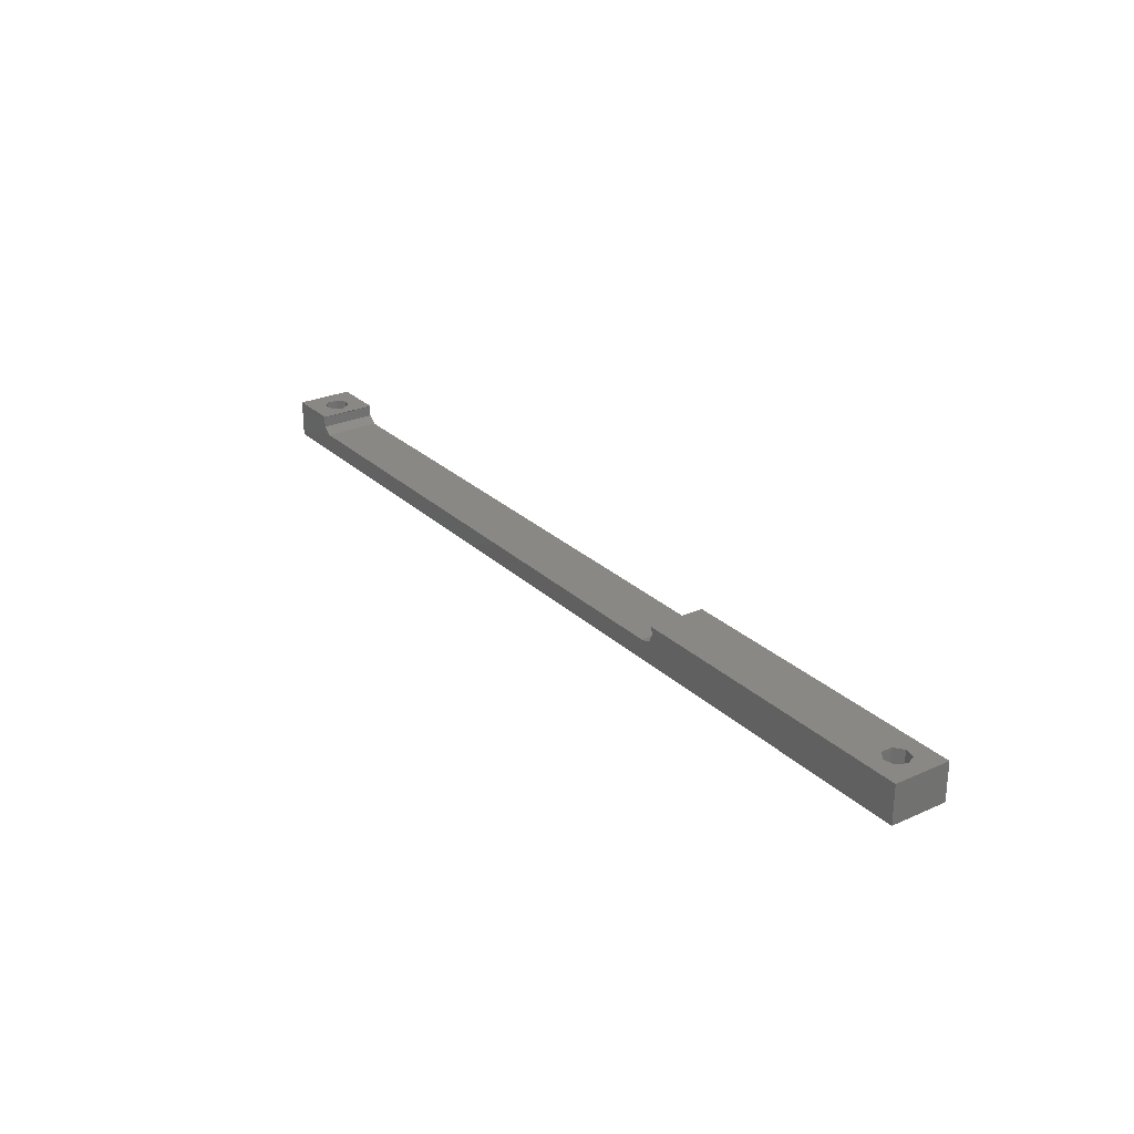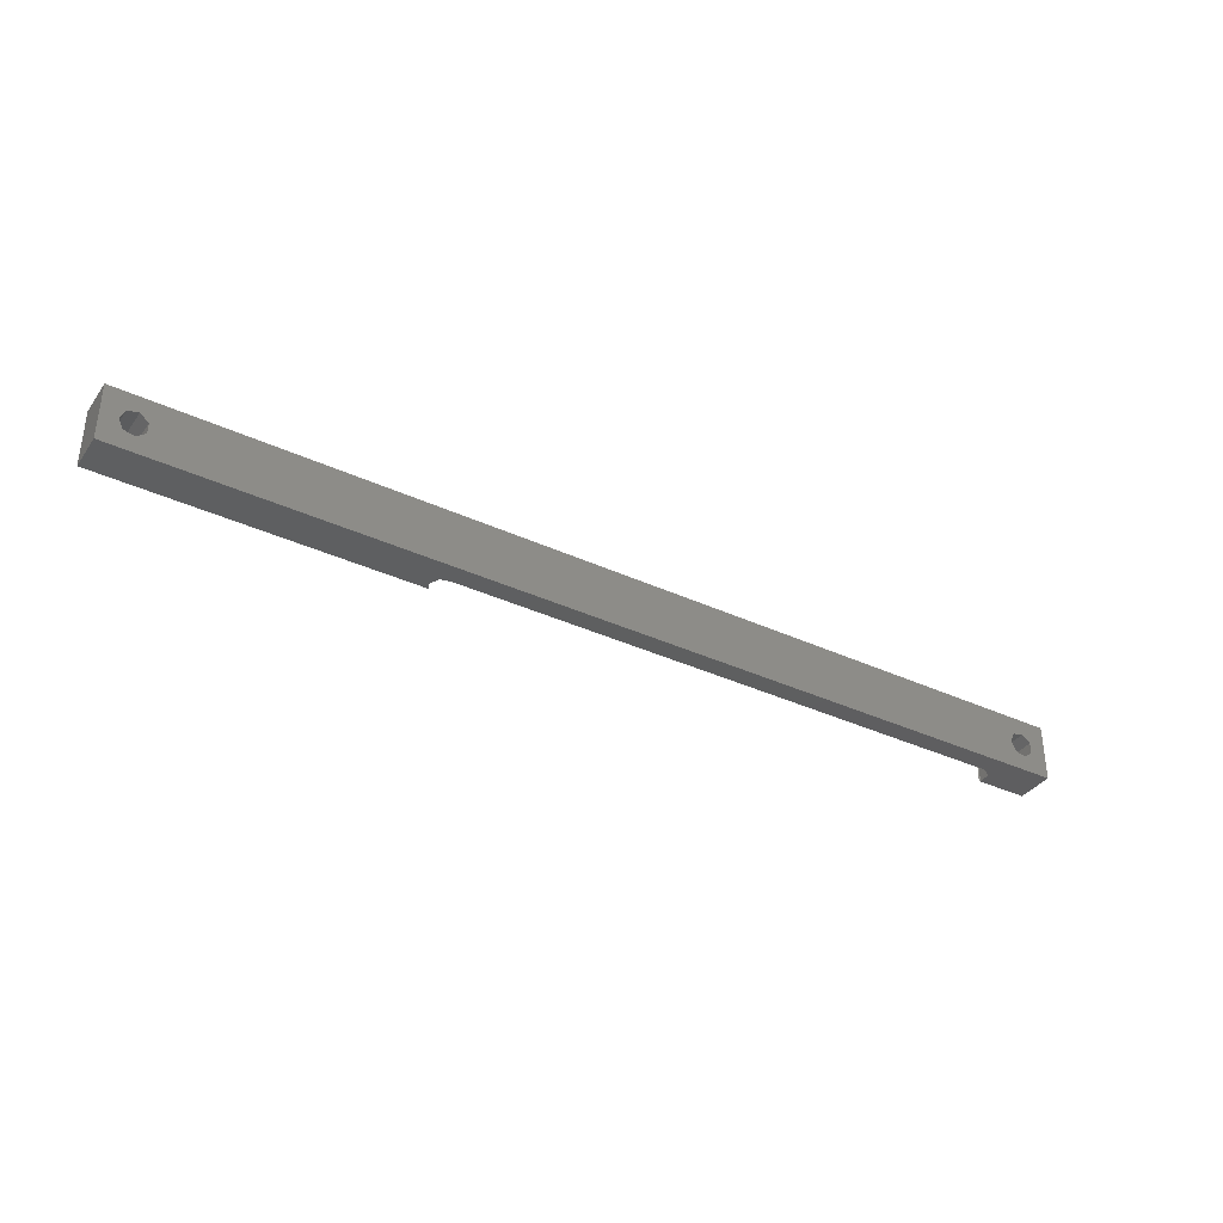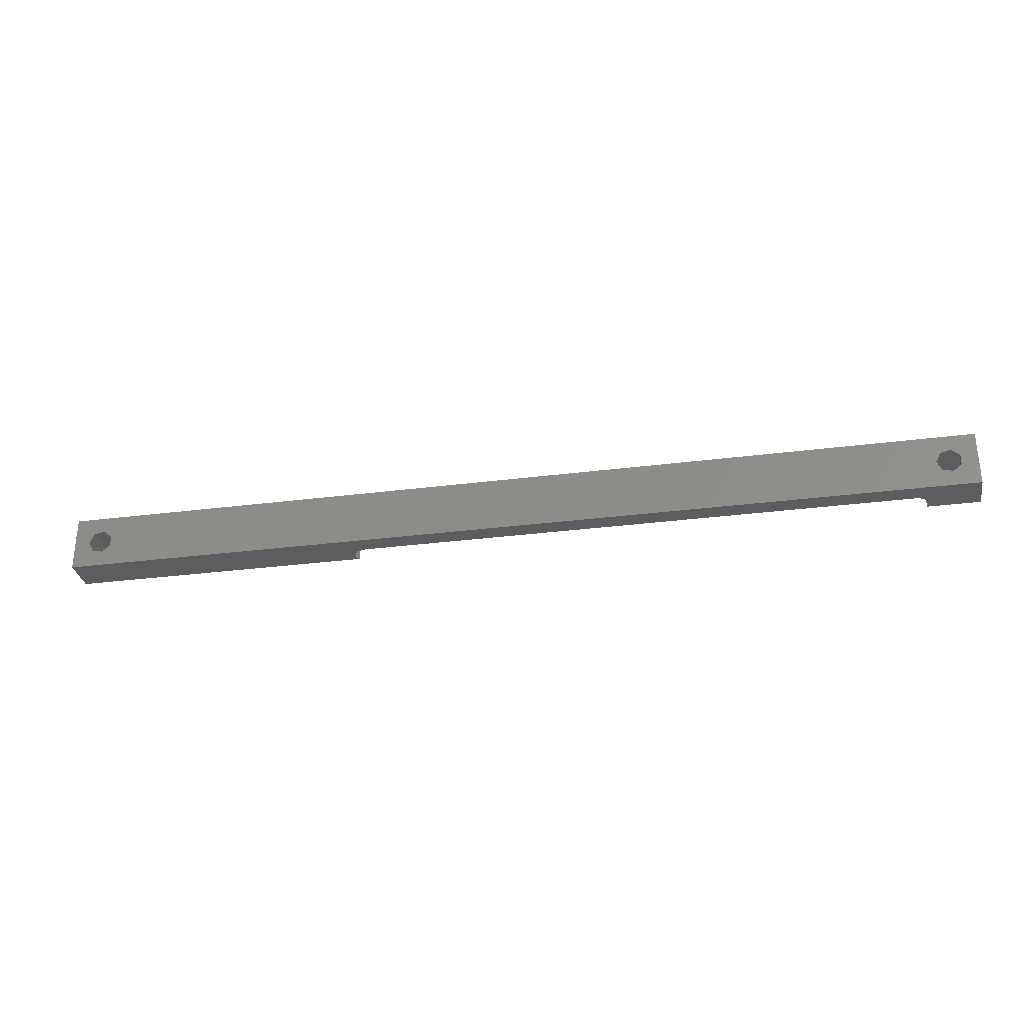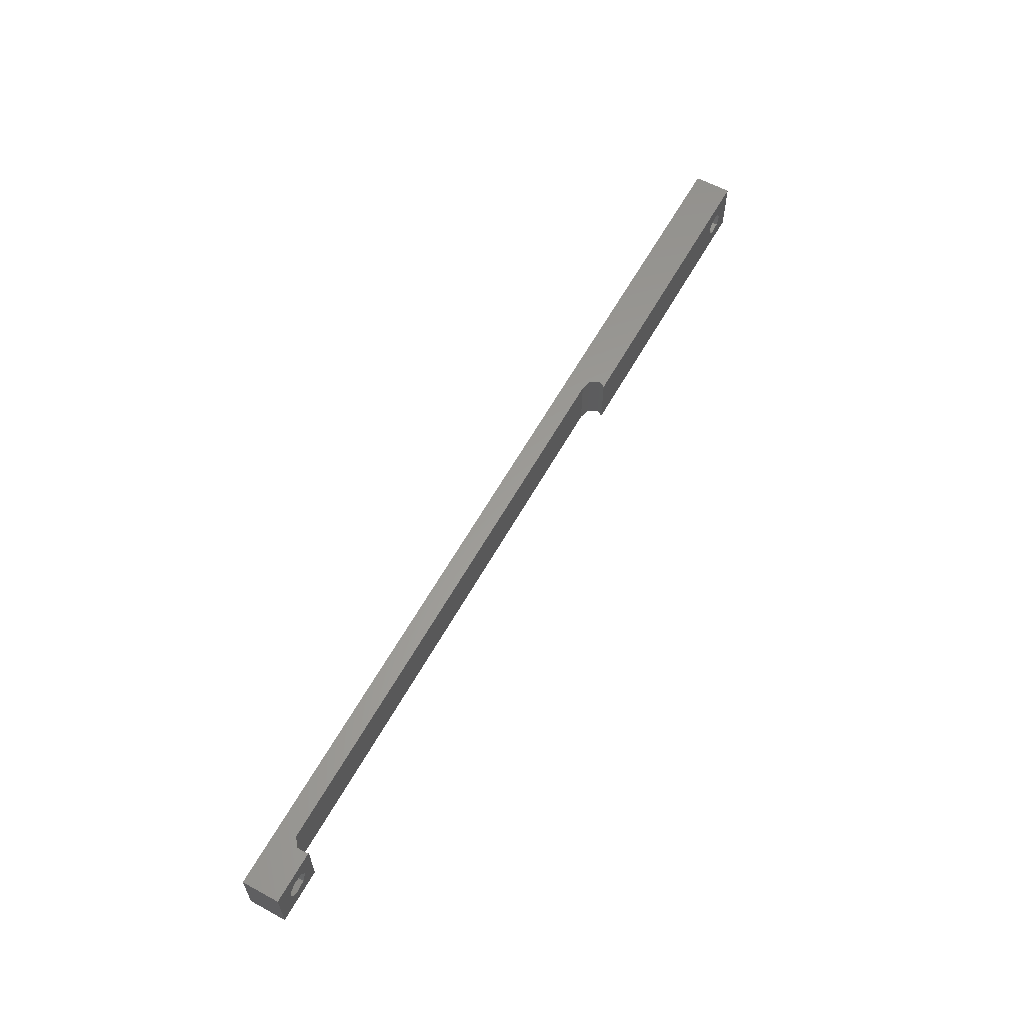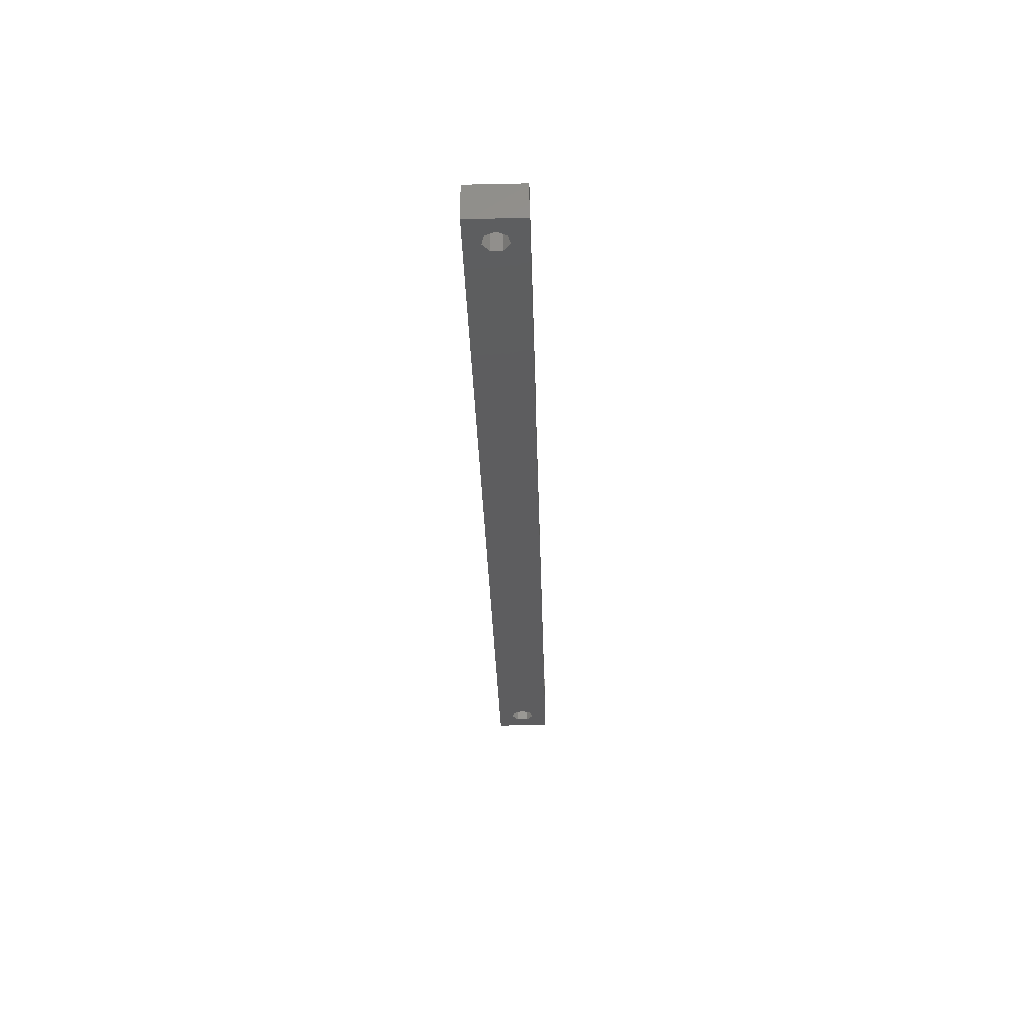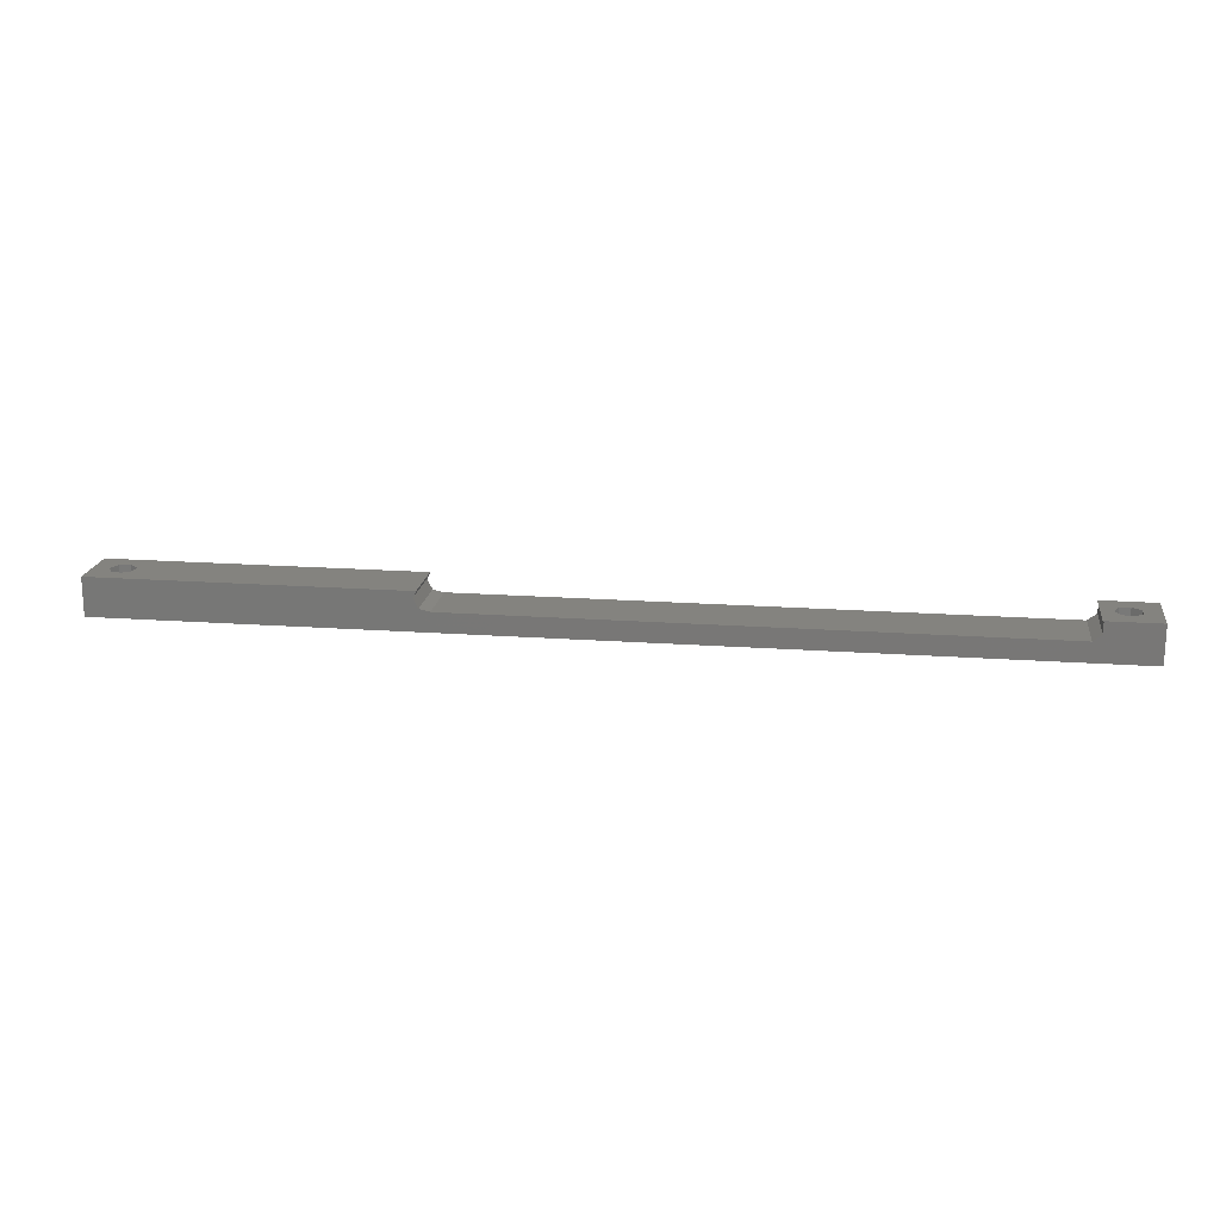
<metadata>
{"format":"stl","ext":"stl","renderer":"f3d","projection":"perspective","resolution":1024,"background":"white","views":[{"elev":26.6,"azim":55.0,"up":"+Z"},{"elev":-36.5,"azim":148.9,"up":"+Y"},{"elev":-30.8,"azim":-169.5,"up":"+Y"},{"elev":60.5,"azim":-61.0,"up":"+Y"},{"elev":-32.6,"azim":91.7,"up":"+Z"},{"elev":18.3,"azim":-172.0,"up":"+Z"}]}
</metadata>
<code>
# stl→obj: 52 verts, 108 faces
v -75 -4.5 0
v -75 -4.5 6
v -75 4.5 0
v -75 4.5 6
v -65.44 -4.5 3.05
v 75 -4.5 0
v -66.8 -4.5 4.132
v -66.8 -4.5 5.868
v 75 -4.5 6
v 26.52 -4.5 6
v 27 -4.5 5
v 26.25 -4.5 3.436
v 24.55 -4.5 3.05
v -66.64 -4.5 6
v -69.25 1.564 0
v 70.06 1.95 0
v 75 4.5 0
v -72.3 0.8678 0
v -72.3 -0.8678 0
v -70.94 -1.95 0
v -69.25 -1.564 0
v -68.5 0 0
v -70.94 1.95 0
v 71.75 -1.564 0
v 70.06 -1.95 0
v 68.7 -0.8678 0
v 68.7 0.8678 0
v 71.75 1.564 0
v 72.5 0 0
v 24.55 4.5 3.05
v -65.44 4.5 3.05
v -66.8 4.5 5.868
v -66.64 4.5 6
v -66.8 4.5 4.132
v 26.25 4.5 3.436
v 27 4.5 5
v 26.52 4.5 6
v 75 4.5 6
v -70.94 -1.95 6
v -72.3 -0.8678 6
v -68.5 0 6
v -69.25 -1.564 6
v -72.3 0.8678 6
v -70.94 1.95 6
v -69.25 1.564 6
v 70.06 1.95 6
v 70.06 -1.95 6
v 68.7 -0.8678 6
v 68.7 0.8678 6
v 71.75 -1.564 6
v 71.75 1.564 6
v 72.5 0 6
f 1 2 3
f 3 2 4
f 5 1 6
f 7 8 2
f 9 10 6
f 10 11 6
f 11 12 6
f 12 13 6
f 8 14 2
f 2 1 5
f 2 5 7
f 13 5 6
f 15 3 6
f 16 3 17
f 1 3 18
f 1 18 19
f 1 19 20
f 1 20 6
f 20 21 6
f 15 6 22
f 23 3 15
f 24 6 25
f 18 3 23
f 26 3 27
f 25 3 26
f 6 3 25
f 16 17 28
f 6 24 17
f 24 29 17
f 29 28 17
f 27 3 16
f 22 6 21
f 30 17 31
f 32 4 33
f 3 4 34
f 3 34 31
f 3 31 17
f 17 30 35
f 35 36 17
f 36 37 17
f 17 37 38
f 34 4 32
f 39 2 14
f 4 2 40
f 41 42 14
f 4 40 43
f 33 4 44
f 42 39 14
f 33 44 45
f 33 41 14
f 33 45 41
f 40 2 39
f 43 44 4
f 33 14 32
f 32 14 8
f 34 32 8
f 7 34 8
f 5 31 34
f 7 5 34
f 13 30 31
f 5 13 31
f 12 35 30
f 13 12 30
f 36 35 11
f 11 35 12
f 11 10 36
f 36 10 37
f 38 37 10
f 46 38 10
f 47 48 10
f 48 49 10
f 50 47 9
f 49 46 10
f 9 38 51
f 9 51 52
f 9 52 50
f 9 47 10
f 46 51 38
f 9 6 17
f 38 9 17
f 18 43 40
f 19 18 40
f 23 44 43
f 18 23 43
f 15 45 44
f 23 15 44
f 41 45 22
f 22 45 15
f 41 22 42
f 42 22 21
f 42 21 39
f 39 21 20
f 39 20 40
f 40 20 19
f 27 49 48
f 26 27 48
f 16 46 49
f 27 16 49
f 28 51 46
f 16 28 46
f 52 51 29
f 29 51 28
f 52 29 50
f 50 29 24
f 50 24 47
f 47 24 25
f 47 25 48
f 48 25 26

</code>
